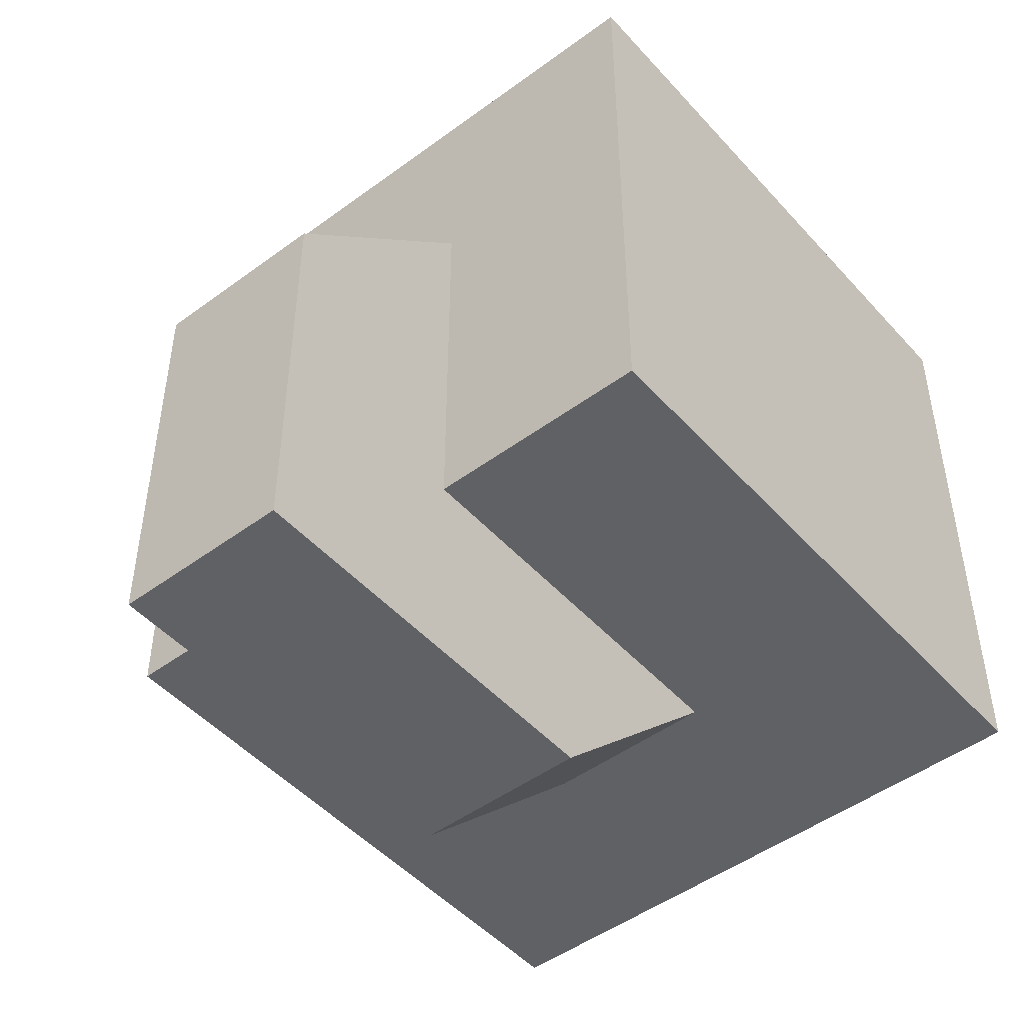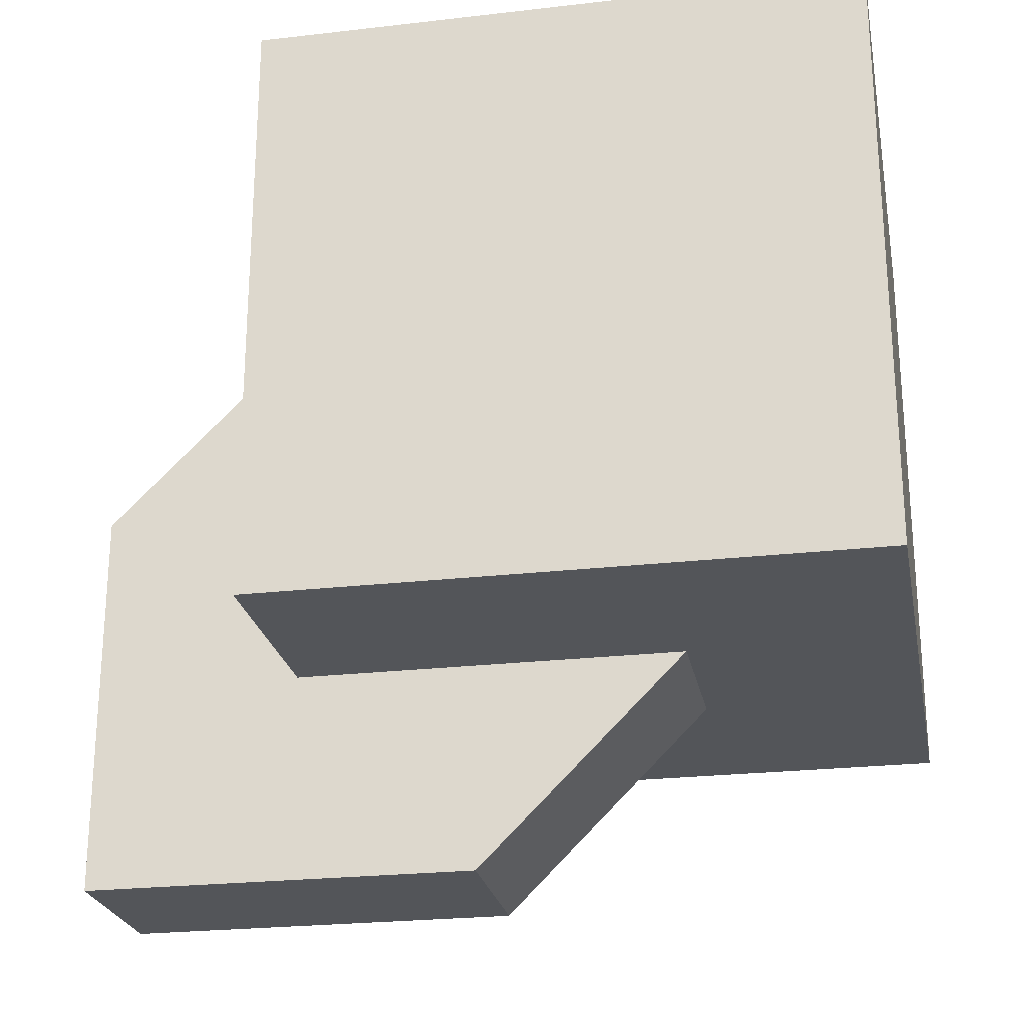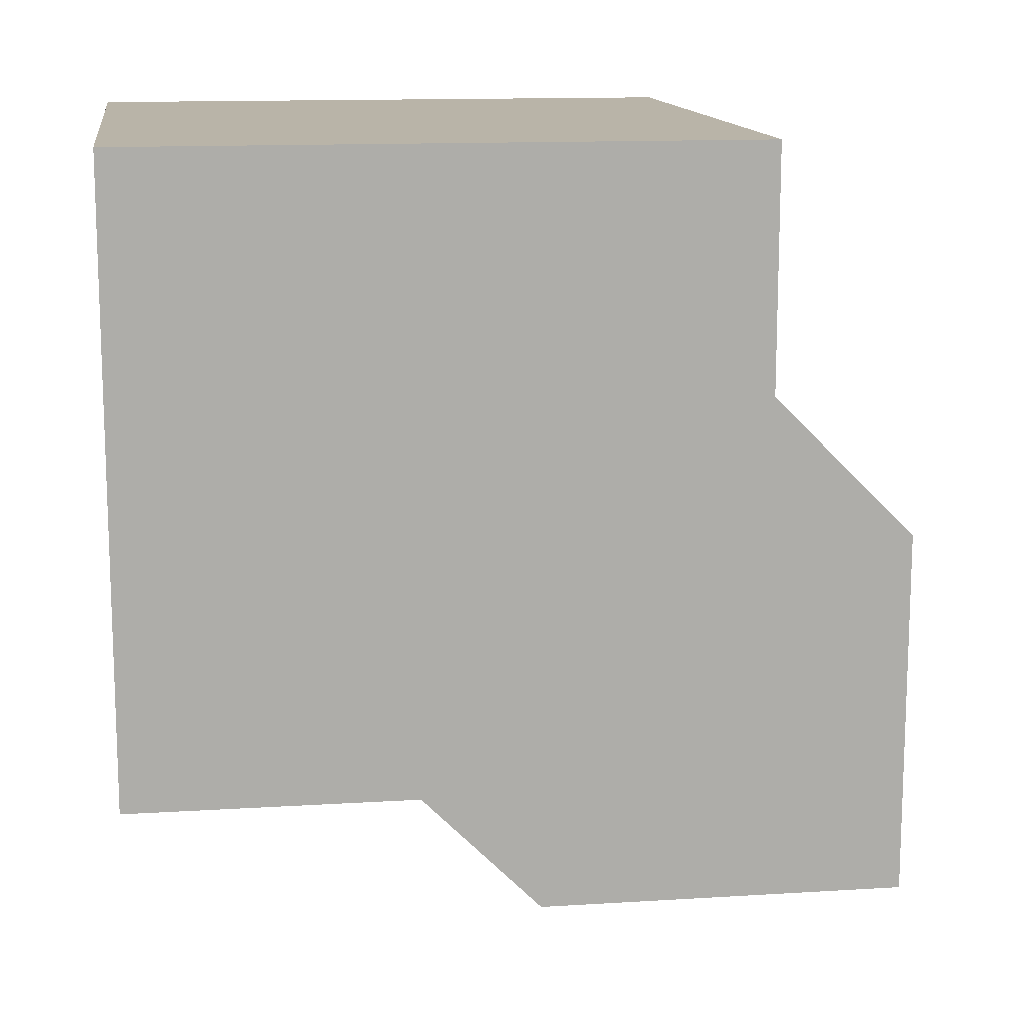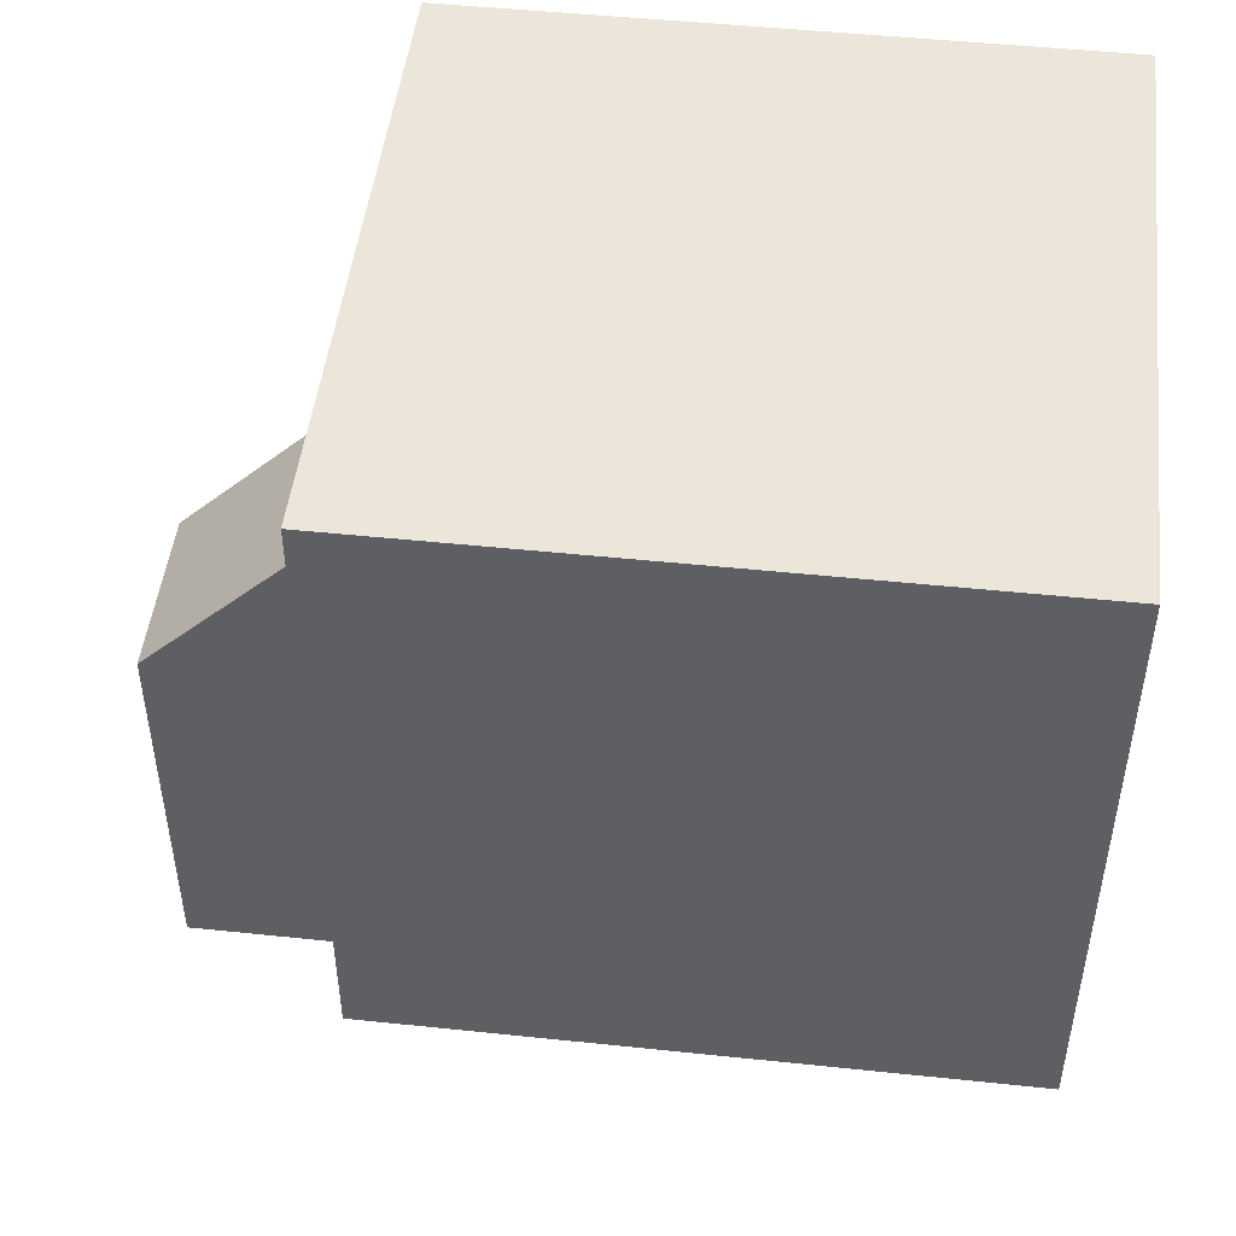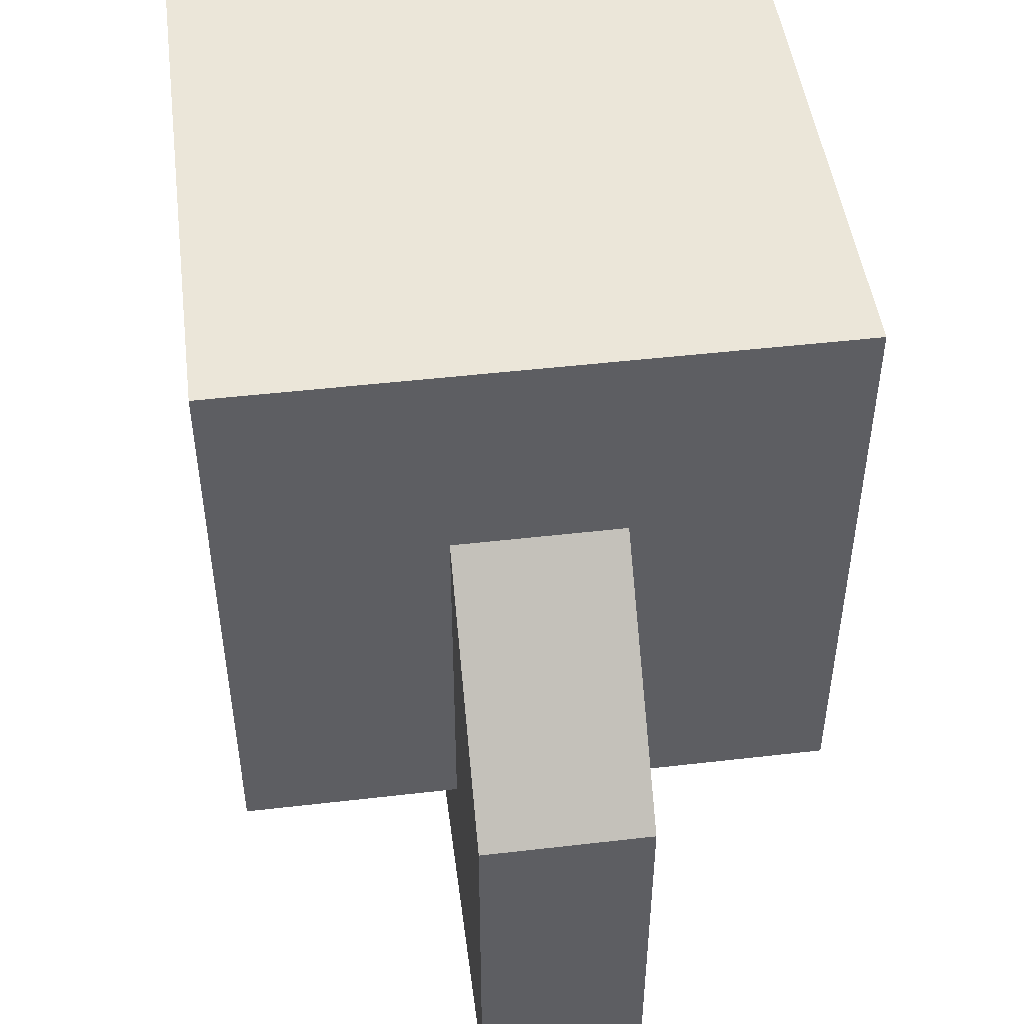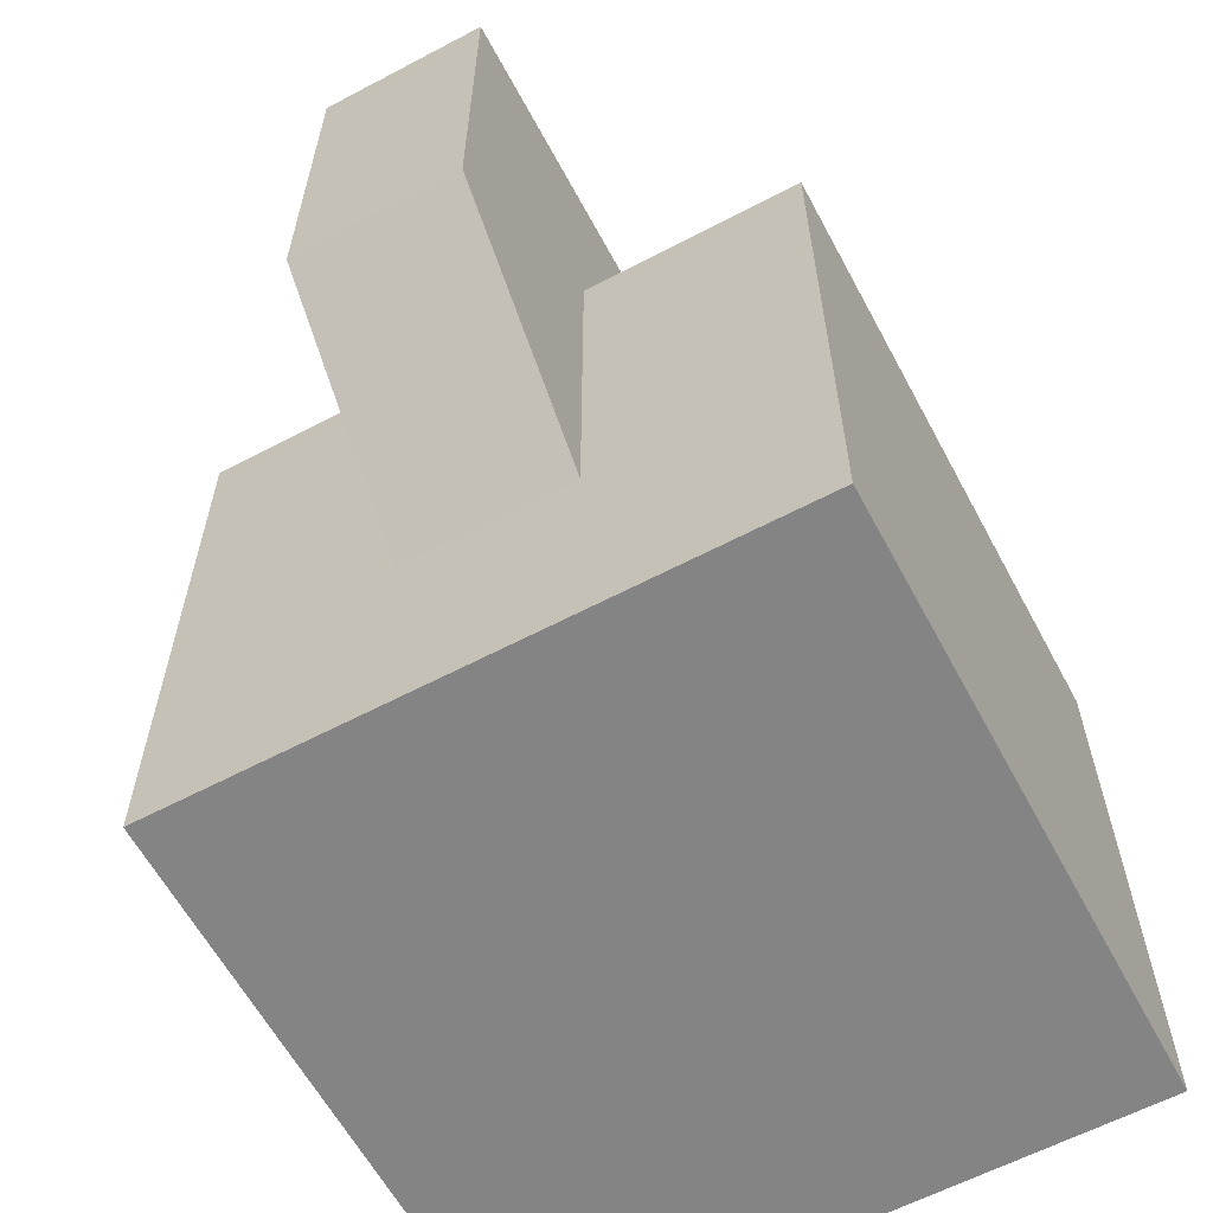
<metadata>
{"format":"obj","ext":"obj","renderer":"f3d","projection":"perspective","resolution":1024,"background":"white","views":[{"elev":-48.1,"azim":-140.4,"up":"+Z"},{"elev":-24.3,"azim":-79.2,"up":"+Z"},{"elev":13.3,"azim":81.9,"up":"+Z"},{"elev":48.4,"azim":-83.3,"up":"+Z"},{"elev":48.1,"azim":172.6,"up":"+Z"},{"elev":-61.4,"azim":-151.8,"up":"+Y"}]}
</metadata>
<code>
o Cube_Cube.003
v -1 -1 1
v -1 -1 -1
v 1 -1 -1
v 1 -1 1
v -1 1 1
v -1 1 -1
v 0.2772 1 -1
v 1 1 1
v -0.2772 1 0.2772
v -0.2772 1 -1
v -0.2772 -0.2772 -1
v 1 1 -1
v 0.2772 -0.2772 -1
v 0.2772 1 0.2772
v 0.2772 1.679 -1.679
v -0.2772 1.679 -0.4021
v -0.2772 1.679 -1.679
v -0.2772 0.4021 -1.679
v 0.2772 0.4021 -1.679
v 0.2772 1.679 -0.4021
f 5 6 1
f 13 11 18
f 12 8 4
f 8 5 1
f 1 2 3
f 10 9 17
f 9 10 6
f 10 11 2
f 13 7 12
f 11 13 2
f 7 14 12
f 14 9 5
f 17 15 19
f 20 15 17
f 7 13 19
f 9 14 20
f 11 10 17
f 14 7 20
f 6 2 1
f 19 13 18
f 3 12 4
f 4 8 1
f 4 1 3
f 9 16 17
f 5 9 6
f 6 10 2
f 3 13 12
f 13 3 2
f 14 8 12
f 8 14 5
f 18 17 19
f 16 20 17
f 15 7 19
f 16 9 20
f 18 11 17
f 7 15 20

</code>
